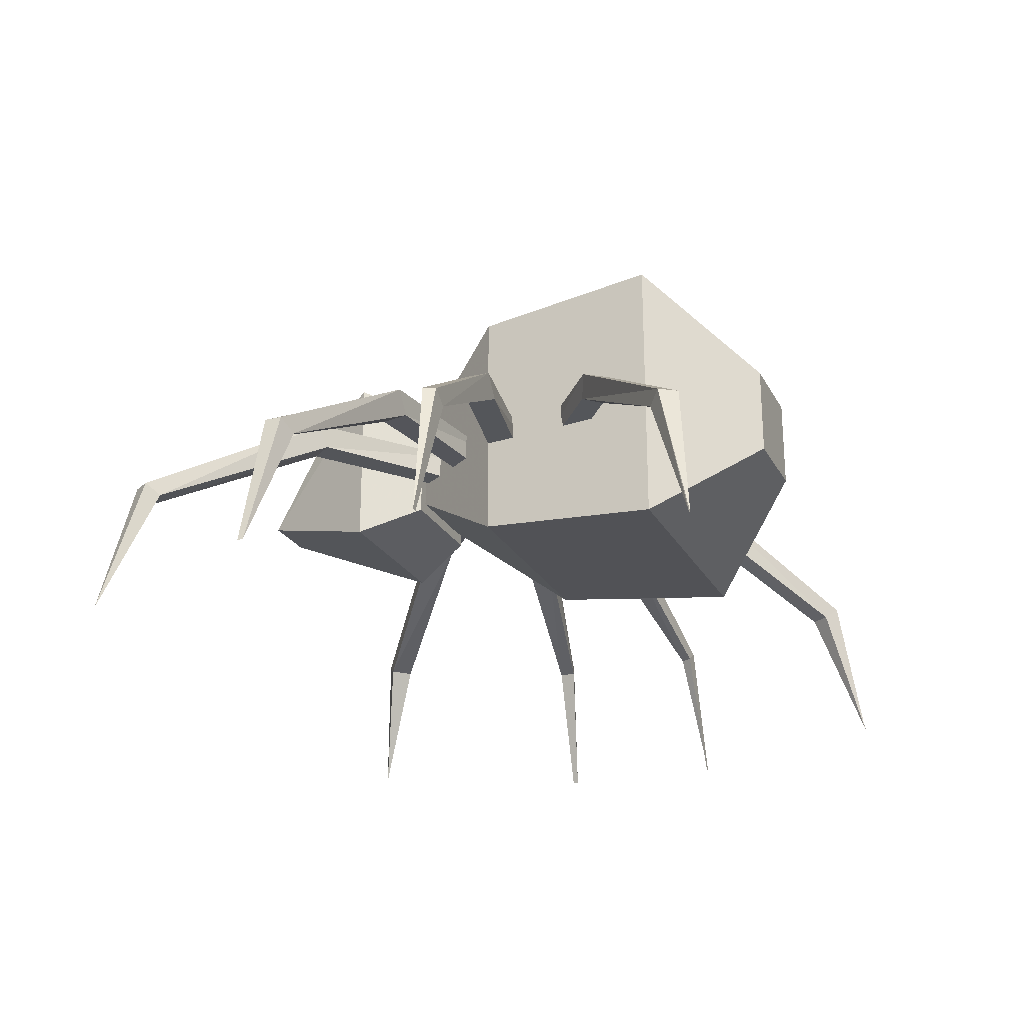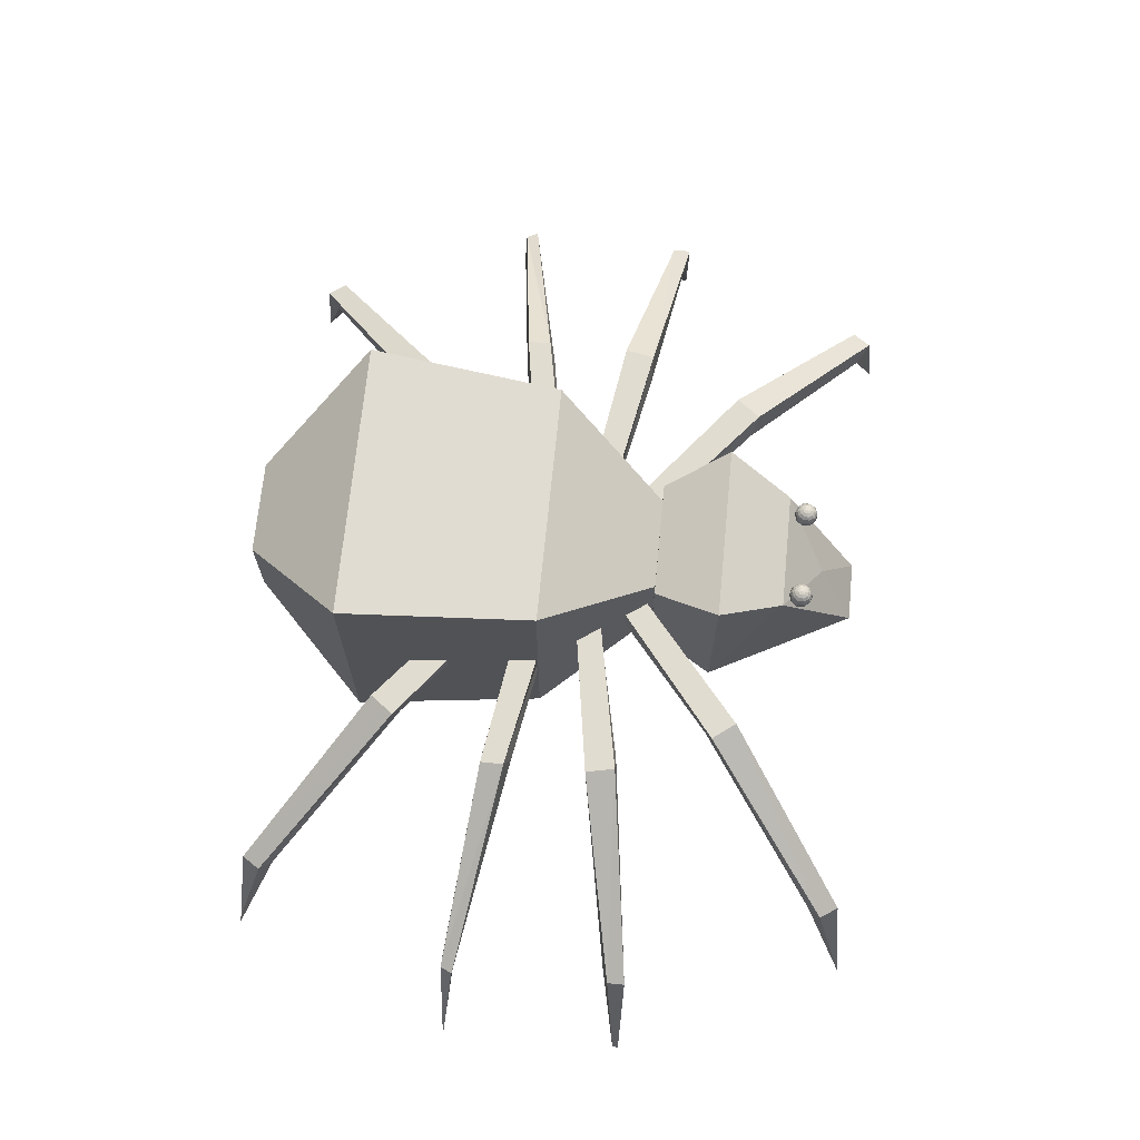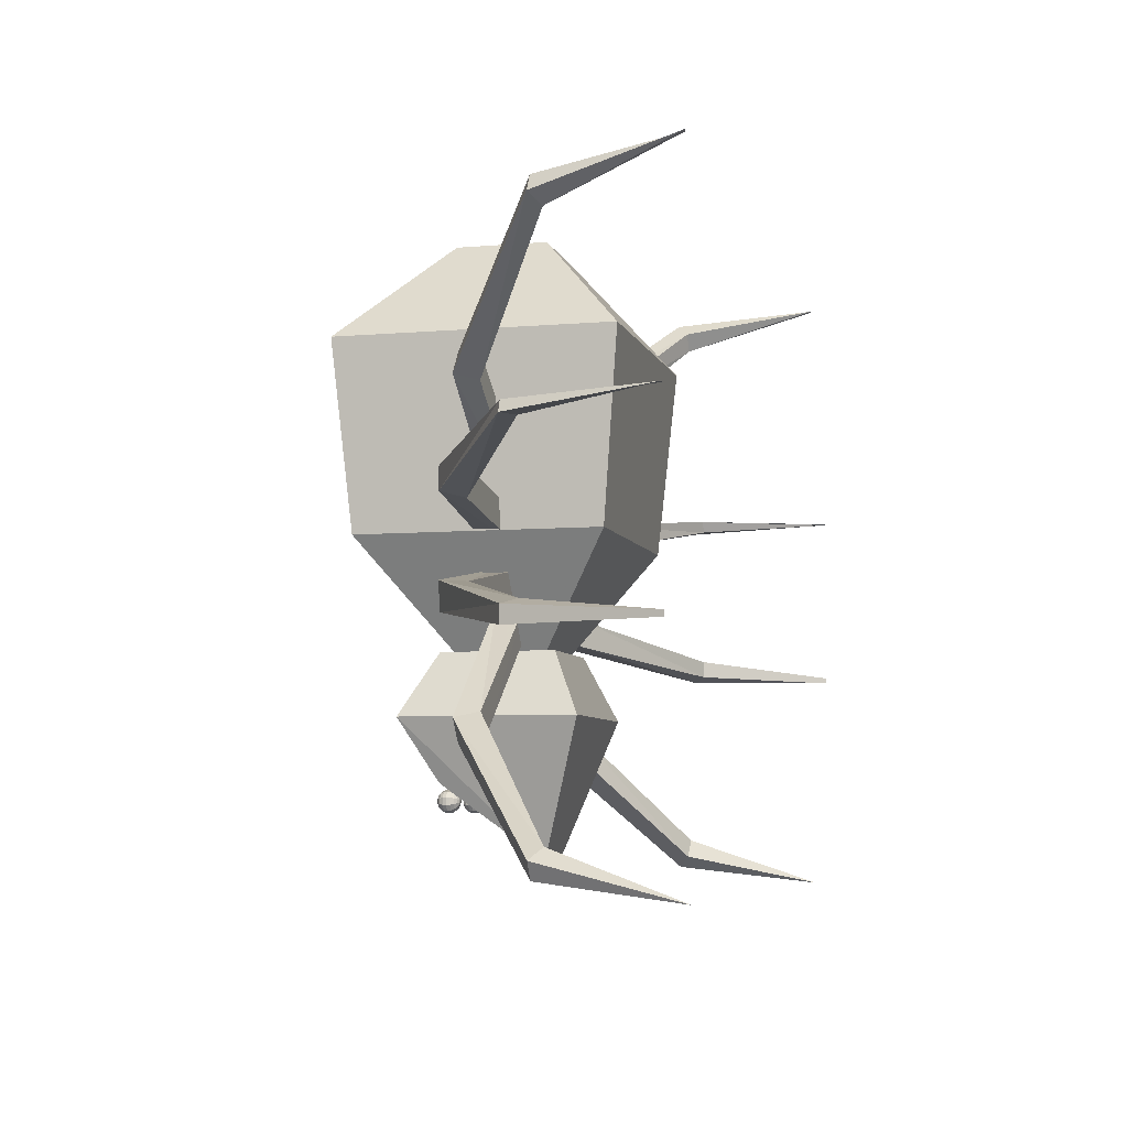
<metadata>
{"format":"obj","ext":"obj","renderer":"f3d","projection":"perspective","resolution":1024,"background":"white","views":[{"elev":-23.4,"azim":-68.0,"up":"+Y"},{"elev":69.4,"azim":95.6,"up":"+Y"},{"elev":-6.3,"azim":-75.7,"up":"+Z"}]}
</metadata>
<code>
v 0.4525 0.3278 0.6781
v 0.4525 0.2328 0.6781
v 0.3575 0.1378 0.5713
v 0.3575 0.4288 0.5713
v 0.5475 0.2328 0.6781
v 0.6425 0.1378 0.5713
v 0.5475 0.3278 0.6781
v 0.6425 0.4288 0.5713
v 0.3753 0.1556 0.3753
v 0.3753 0.4109 0.3753
v 0.6247 0.1556 0.3753
v 0.6247 0.4109 0.3753
v 0.4525 0.2328 0.2625
v 0.4525 0.3278 0.2625
v 0.5475 0.2328 0.2625
v 0.5475 0.3278 0.2625
v 0.5 0.2803 0.6781
v 0.5 0.2803 0.2625
v 0.4555 0.3456 0.1141
v 0.4555 0.345 0.1177
v 0.4533 0.345 0.117
v 0.452 0.345 0.1152
v 0.452 0.345 0.1129
v 0.4533 0.345 0.1111
v 0.4555 0.345 0.1104
v 0.4576 0.345 0.1111
v 0.459 0.345 0.1129
v 0.459 0.345 0.1152
v 0.4576 0.345 0.117
v 0.4555 0.3434 0.121
v 0.4514 0.3434 0.1197
v 0.4488 0.3434 0.1162
v 0.4488 0.3434 0.1119
v 0.4514 0.3434 0.1084
v 0.4555 0.3434 0.1071
v 0.4596 0.3434 0.1084
v 0.4621 0.3434 0.1119
v 0.4621 0.3434 0.1162
v 0.4596 0.3434 0.1197
v 0.4555 0.3407 0.1237
v 0.4498 0.3407 0.1218
v 0.4463 0.3407 0.117
v 0.4463 0.3407 0.1111
v 0.4498 0.3407 0.1063
v 0.4555 0.3407 0.1045
v 0.4611 0.3407 0.1063
v 0.4646 0.3407 0.1111
v 0.4646 0.3407 0.117
v 0.4611 0.3407 0.1218
v 0.4555 0.3374 0.1254
v 0.4488 0.3374 0.1232
v 0.4447 0.3374 0.1176
v 0.4447 0.3374 0.1106
v 0.4488 0.3374 0.1049
v 0.4555 0.3374 0.1028
v 0.4621 0.3374 0.1049
v 0.4662 0.3374 0.1106
v 0.4662 0.3374 0.1176
v 0.4621 0.3374 0.1232
v 0.4555 0.3337 0.1259
v 0.4485 0.3337 0.1237
v 0.4442 0.3337 0.1177
v 0.4442 0.3337 0.1104
v 0.4485 0.3337 0.1045
v 0.4555 0.3337 0.1022
v 0.4624 0.3337 0.1045
v 0.4668 0.3337 0.1104
v 0.4668 0.3337 0.1177
v 0.4624 0.3337 0.1237
v 0.4555 0.3301 0.1254
v 0.4488 0.3301 0.1232
v 0.4447 0.3301 0.1176
v 0.4447 0.3301 0.1106
v 0.4488 0.3301 0.1049
v 0.4555 0.3301 0.1028
v 0.4621 0.3301 0.1049
v 0.4662 0.3301 0.1106
v 0.4662 0.3301 0.1176
v 0.4621 0.3301 0.1232
v 0.4555 0.3268 0.1237
v 0.4498 0.3268 0.1218
v 0.4463 0.3268 0.117
v 0.4463 0.3268 0.1111
v 0.4498 0.3268 0.1063
v 0.4555 0.3268 0.1045
v 0.4611 0.3268 0.1063
v 0.4646 0.3268 0.1111
v 0.4646 0.3268 0.117
v 0.4611 0.3268 0.1218
v 0.4555 0.3241 0.121
v 0.4514 0.3241 0.1197
v 0.4488 0.3241 0.1162
v 0.4488 0.3241 0.1119
v 0.4514 0.3241 0.1084
v 0.4555 0.3241 0.1071
v 0.4596 0.3241 0.1084
v 0.4621 0.3241 0.1119
v 0.4621 0.3241 0.1162
v 0.4596 0.3241 0.1197
v 0.4555 0.3225 0.1177
v 0.4533 0.3225 0.117
v 0.452 0.3225 0.1152
v 0.452 0.3225 0.1129
v 0.4533 0.3225 0.1111
v 0.4555 0.3225 0.1104
v 0.4576 0.3225 0.1111
v 0.459 0.3225 0.1129
v 0.459 0.3225 0.1152
v 0.4576 0.3225 0.117
v 0.4555 0.3219 0.1141
v 0.5445 0.3456 0.1141
v 0.5445 0.345 0.1177
v 0.5424 0.345 0.117
v 0.541 0.345 0.1152
v 0.541 0.345 0.1129
v 0.5424 0.345 0.1111
v 0.5445 0.345 0.1104
v 0.5467 0.345 0.1111
v 0.548 0.345 0.1129
v 0.548 0.345 0.1152
v 0.5467 0.345 0.117
v 0.5445 0.3434 0.121
v 0.5404 0.3434 0.1197
v 0.5379 0.3434 0.1162
v 0.5379 0.3434 0.1119
v 0.5404 0.3434 0.1084
v 0.5445 0.3434 0.1071
v 0.5486 0.3434 0.1084
v 0.5512 0.3434 0.1119
v 0.5512 0.3434 0.1162
v 0.5486 0.3434 0.1197
v 0.5445 0.3407 0.1237
v 0.5389 0.3407 0.1218
v 0.5354 0.3407 0.117
v 0.5354 0.3407 0.1111
v 0.5389 0.3407 0.1063
v 0.5445 0.3407 0.1045
v 0.5502 0.3407 0.1063
v 0.5537 0.3407 0.1111
v 0.5537 0.3407 0.117
v 0.5502 0.3407 0.1218
v 0.5445 0.3374 0.1254
v 0.5379 0.3374 0.1232
v 0.5338 0.3374 0.1176
v 0.5338 0.3374 0.1106
v 0.5379 0.3374 0.1049
v 0.5445 0.3374 0.1028
v 0.5512 0.3374 0.1049
v 0.5553 0.3374 0.1106
v 0.5553 0.3374 0.1176
v 0.5512 0.3374 0.1232
v 0.5445 0.3337 0.1259
v 0.5376 0.3337 0.1237
v 0.5332 0.3337 0.1177
v 0.5332 0.3337 0.1104
v 0.5376 0.3337 0.1045
v 0.5445 0.3337 0.1022
v 0.5515 0.3337 0.1045
v 0.5558 0.3337 0.1104
v 0.5558 0.3337 0.1177
v 0.5515 0.3337 0.1237
v 0.5445 0.3301 0.1254
v 0.5379 0.3301 0.1232
v 0.5338 0.3301 0.1176
v 0.5338 0.3301 0.1106
v 0.5379 0.3301 0.1049
v 0.5445 0.3301 0.1028
v 0.5512 0.3301 0.1049
v 0.5553 0.3301 0.1106
v 0.5553 0.3301 0.1176
v 0.5512 0.3301 0.1232
v 0.5445 0.3268 0.1237
v 0.5389 0.3268 0.1218
v 0.5354 0.3268 0.117
v 0.5354 0.3268 0.1111
v 0.5389 0.3268 0.1063
v 0.5445 0.3268 0.1045
v 0.5502 0.3268 0.1063
v 0.5537 0.3268 0.1111
v 0.5537 0.3268 0.117
v 0.5502 0.3268 0.1218
v 0.5445 0.3241 0.121
v 0.5404 0.3241 0.1197
v 0.5379 0.3241 0.1162
v 0.5379 0.3241 0.1119
v 0.5404 0.3241 0.1084
v 0.5445 0.3241 0.1071
v 0.5486 0.3241 0.1084
v 0.5512 0.3241 0.1119
v 0.5512 0.3241 0.1162
v 0.5486 0.3241 0.1197
v 0.5445 0.3225 0.1177
v 0.5424 0.3225 0.117
v 0.541 0.3225 0.1152
v 0.541 0.3225 0.1129
v 0.5424 0.3225 0.1111
v 0.5445 0.3225 0.1104
v 0.5467 0.3225 0.1111
v 0.548 0.3225 0.1129
v 0.548 0.3225 0.1152
v 0.5467 0.3225 0.117
v 0.5445 0.3219 0.1141
v 0.4406 0.3397 0.2625
v 0.4109 0.3753 0.1972
v 0.5594 0.3397 0.2625
v 0.5891 0.3753 0.1972
v 0.4406 0.2209 0.2625
v 0.4109 0.1913 0.1972
v 0.5594 0.2209 0.2625
v 0.5891 0.1913 0.1972
v 0.4406 0.3397 0.1319
v 0.5594 0.3397 0.1319
v 0.4703 0.2387 0.05469
v 0.5297 0.2387 0.05469
v 0.5 0.2922 0.09031
v 0.1378 0.025 0.025
v 0.1734 0.1734 0.04281
v 0.1616 0.1734 0.06062
v 0.1913 0.1616 0.05469
v 0.1734 0.1616 0.0725
v 0.3278 0.2863 0.1675
v 0.31 0.2863 0.1913
v 0.3397 0.2625 0.1734
v 0.3219 0.2625 0.1972
v 0.4763 0.2863 0.2922
v 0.4584 0.2863 0.31
v 0.4763 0.2566 0.2922
v 0.4584 0.2566 0.31
v 0.4644 0.2744 0.2981
v 0.03094 0.025 0.2625
v 0.03094 0.025 0.2566
v 0.0725 0.1734 0.2566
v 0.0725 0.1734 0.2744
v 0.09031 0.1616 0.2625
v 0.09031 0.1616 0.2803
v 0.2684 0.2863 0.2863
v 0.2625 0.2863 0.3159
v 0.2863 0.2625 0.2863
v 0.2803 0.2625 0.3159
v 0.4584 0.2863 0.3219
v 0.4525 0.2863 0.3456
v 0.4584 0.2566 0.3219
v 0.4525 0.2566 0.3456
v 0.4525 0.2744 0.3337
v 0.025 0.025 0.4466
v 0.06656 0.1734 0.4347
v 0.0725 0.1734 0.4466
v 0.08438 0.1616 0.4347
v 0.03094 0.025 0.4466
v 0.09031 0.1616 0.4466
v 0.2625 0.2863 0.3991
v 0.2625 0.2863 0.4228
v 0.2744 0.2625 0.3931
v 0.2803 0.2625 0.4228
v 0.4466 0.2863 0.3634
v 0.4525 0.2863 0.3931
v 0.4466 0.2566 0.3634
v 0.4525 0.2566 0.3931
v 0.4525 0.2744 0.3753
v 0.1319 0.025 0.6841
v 0.1259 0.025 0.6841
v 0.1556 0.1734 0.6484
v 0.1675 0.1734 0.6663
v 0.1675 0.1616 0.6366
v 0.1794 0.1616 0.6544
v 0.3041 0.2863 0.5178
v 0.3219 0.2863 0.5416
v 0.3159 0.2625 0.5119
v 0.3337 0.2625 0.5297
v 0.4466 0.2863 0.405
v 0.4644 0.2863 0.4228
v 0.4466 0.2566 0.405
v 0.4644 0.2566 0.4228
v 0.4584 0.2744 0.4109
v 0.8266 0.1734 0.04281
v 0.8622 0.025 0.025
v 0.8384 0.1734 0.06062
v 0.8087 0.1616 0.05469
v 0.8266 0.1616 0.0725
v 0.6722 0.2863 0.1675
v 0.69 0.2863 0.1913
v 0.6603 0.2625 0.1734
v 0.6781 0.2625 0.1972
v 0.5238 0.2863 0.2922
v 0.5416 0.2863 0.31
v 0.5238 0.2566 0.2922
v 0.5416 0.2566 0.31
v 0.5356 0.2744 0.2981
v 0.9275 0.1734 0.2566
v 0.9691 0.025 0.2566
v 0.9691 0.025 0.2625
v 0.9275 0.1734 0.2744
v 0.9097 0.1616 0.2625
v 0.9097 0.1616 0.2803
v 0.7316 0.2863 0.2863
v 0.7375 0.2863 0.3159
v 0.7137 0.2625 0.2863
v 0.7197 0.2625 0.3159
v 0.5416 0.2863 0.3219
v 0.5475 0.2863 0.3456
v 0.5416 0.2566 0.3219
v 0.5475 0.2566 0.3456
v 0.5475 0.2744 0.3337
v 0.9334 0.1734 0.4347
v 0.975 0.025 0.4466
v 0.9275 0.1734 0.4466
v 0.9156 0.1616 0.4347
v 0.9097 0.1616 0.4466
v 0.9691 0.025 0.4466
v 0.7375 0.2863 0.3991
v 0.7375 0.2863 0.4228
v 0.7256 0.2625 0.3931
v 0.7197 0.2625 0.4228
v 0.5534 0.2863 0.3634
v 0.5475 0.2863 0.3931
v 0.5534 0.2566 0.3634
v 0.5475 0.2566 0.3931
v 0.5475 0.2744 0.3753
v 0.8444 0.1734 0.6484
v 0.8741 0.025 0.6841
v 0.8681 0.025 0.6841
v 0.8325 0.1734 0.6663
v 0.8325 0.1616 0.6366
v 0.8206 0.1616 0.6544
v 0.6959 0.2863 0.5178
v 0.6781 0.2863 0.5416
v 0.6841 0.2625 0.5119
v 0.6663 0.2625 0.5297
v 0.5534 0.2863 0.405
v 0.5356 0.2863 0.4228
v 0.5534 0.2566 0.405
v 0.5356 0.2566 0.4228
v 0.5416 0.2744 0.4109
f 3 2 1
f 4 3 1
f 6 5 2
f 3 6 2
f 8 7 5
f 6 8 5
f 4 1 7
f 8 4 7
f 9 3 4
f 10 9 4
f 11 6 3
f 9 11 3
f 12 8 6
f 11 12 6
f 10 4 8
f 12 10 8
f 13 9 10
f 14 13 10
f 15 11 9
f 13 15 9
f 16 12 11
f 15 16 11
f 14 10 12
f 16 14 12
f 17 1 2
f 17 2 5
f 17 5 7
f 17 7 1
f 18 13 14
f 18 15 13
f 18 16 15
f 18 14 16
f 20 21 19
f 21 22 19
f 22 23 19
f 23 24 19
f 24 25 19
f 25 26 19
f 26 27 19
f 27 28 19
f 28 29 19
f 29 20 19
f 20 30 21
f 30 31 21
f 21 31 22
f 31 32 22
f 22 32 23
f 32 33 23
f 23 33 24
f 33 34 24
f 24 34 25
f 34 35 25
f 25 35 26
f 35 36 26
f 26 36 27
f 36 37 27
f 27 37 28
f 37 38 28
f 28 38 29
f 38 39 29
f 29 39 20
f 39 30 20
f 30 40 31
f 40 41 31
f 31 41 32
f 41 42 32
f 32 42 33
f 42 43 33
f 33 43 34
f 43 44 34
f 34 44 35
f 44 45 35
f 35 45 36
f 45 46 36
f 36 46 37
f 46 47 37
f 37 47 38
f 47 48 38
f 38 48 39
f 48 49 39
f 39 49 30
f 49 40 30
f 40 50 41
f 50 51 41
f 41 51 42
f 51 52 42
f 42 52 43
f 52 53 43
f 43 53 44
f 53 54 44
f 44 54 45
f 54 55 45
f 45 55 46
f 55 56 46
f 46 56 47
f 56 57 47
f 47 57 48
f 57 58 48
f 48 58 49
f 58 59 49
f 49 59 40
f 59 50 40
f 50 60 51
f 60 61 51
f 51 61 52
f 61 62 52
f 52 62 53
f 62 63 53
f 53 63 54
f 63 64 54
f 54 64 55
f 64 65 55
f 55 65 56
f 65 66 56
f 56 66 57
f 66 67 57
f 57 67 58
f 67 68 58
f 58 68 59
f 68 69 59
f 59 69 50
f 69 60 50
f 60 70 61
f 70 71 61
f 61 71 62
f 71 72 62
f 62 72 63
f 72 73 63
f 63 73 64
f 73 74 64
f 64 74 65
f 74 75 65
f 65 75 66
f 75 76 66
f 66 76 67
f 76 77 67
f 67 77 68
f 77 78 68
f 68 78 69
f 78 79 69
f 69 79 60
f 79 70 60
f 70 80 71
f 80 81 71
f 71 81 72
f 81 82 72
f 72 82 73
f 82 83 73
f 73 83 74
f 83 84 74
f 74 84 75
f 84 85 75
f 75 85 76
f 85 86 76
f 76 86 77
f 86 87 77
f 77 87 78
f 87 88 78
f 78 88 79
f 88 89 79
f 79 89 70
f 89 80 70
f 80 90 81
f 90 91 81
f 81 91 82
f 91 92 82
f 82 92 83
f 92 93 83
f 83 93 84
f 93 94 84
f 84 94 85
f 94 95 85
f 85 95 86
f 95 96 86
f 86 96 87
f 96 97 87
f 87 97 88
f 97 98 88
f 88 98 89
f 98 99 89
f 89 99 80
f 99 90 80
f 90 100 91
f 100 101 91
f 91 101 92
f 101 102 92
f 92 102 93
f 102 103 93
f 93 103 94
f 103 104 94
f 94 104 95
f 104 105 95
f 95 105 96
f 105 106 96
f 96 106 97
f 106 107 97
f 97 107 98
f 107 108 98
f 98 108 99
f 108 109 99
f 99 109 90
f 109 100 90
f 100 110 101
f 101 110 102
f 102 110 103
f 103 110 104
f 104 110 105
f 105 110 106
f 106 110 107
f 107 110 108
f 108 110 109
f 109 110 100
f 112 113 111
f 113 114 111
f 114 115 111
f 115 116 111
f 116 117 111
f 117 118 111
f 118 119 111
f 119 120 111
f 120 121 111
f 121 112 111
f 112 122 113
f 122 123 113
f 113 123 114
f 123 124 114
f 114 124 115
f 124 125 115
f 115 125 116
f 125 126 116
f 116 126 117
f 126 127 117
f 117 127 118
f 127 128 118
f 118 128 119
f 128 129 119
f 119 129 120
f 129 130 120
f 120 130 121
f 130 131 121
f 121 131 112
f 131 122 112
f 122 132 123
f 132 133 123
f 123 133 124
f 133 134 124
f 124 134 125
f 134 135 125
f 125 135 126
f 135 136 126
f 126 136 127
f 136 137 127
f 127 137 128
f 137 138 128
f 128 138 129
f 138 139 129
f 129 139 130
f 139 140 130
f 130 140 131
f 140 141 131
f 131 141 122
f 141 132 122
f 132 142 133
f 142 143 133
f 133 143 134
f 143 144 134
f 134 144 135
f 144 145 135
f 135 145 136
f 145 146 136
f 136 146 137
f 146 147 137
f 137 147 138
f 147 148 138
f 138 148 139
f 148 149 139
f 139 149 140
f 149 150 140
f 140 150 141
f 150 151 141
f 141 151 132
f 151 142 132
f 142 152 143
f 152 153 143
f 143 153 144
f 153 154 144
f 144 154 145
f 154 155 145
f 145 155 146
f 155 156 146
f 146 156 147
f 156 157 147
f 147 157 148
f 157 158 148
f 148 158 149
f 158 159 149
f 149 159 150
f 159 160 150
f 150 160 151
f 160 161 151
f 151 161 142
f 161 152 142
f 152 162 153
f 162 163 153
f 153 163 154
f 163 164 154
f 154 164 155
f 164 165 155
f 155 165 156
f 165 166 156
f 156 166 157
f 166 167 157
f 157 167 158
f 167 168 158
f 158 168 159
f 168 169 159
f 159 169 160
f 169 170 160
f 160 170 161
f 170 171 161
f 161 171 152
f 171 162 152
f 162 172 163
f 172 173 163
f 163 173 164
f 173 174 164
f 164 174 165
f 174 175 165
f 165 175 166
f 175 176 166
f 166 176 167
f 176 177 167
f 167 177 168
f 177 178 168
f 168 178 169
f 178 179 169
f 169 179 170
f 179 180 170
f 170 180 171
f 180 181 171
f 171 181 162
f 181 172 162
f 172 182 173
f 182 183 173
f 173 183 174
f 183 184 174
f 174 184 175
f 184 185 175
f 175 185 176
f 185 186 176
f 176 186 177
f 186 187 177
f 177 187 178
f 187 188 178
f 178 188 179
f 188 189 179
f 179 189 180
f 189 190 180
f 180 190 181
f 190 191 181
f 181 191 172
f 191 182 172
f 182 192 183
f 192 193 183
f 183 193 184
f 193 194 184
f 184 194 185
f 194 195 185
f 185 195 186
f 195 196 186
f 186 196 187
f 196 197 187
f 187 197 188
f 197 198 188
f 188 198 189
f 198 199 189
f 189 199 190
f 199 200 190
f 190 200 191
f 200 201 191
f 191 201 182
f 201 192 182
f 192 202 193
f 193 202 194
f 194 202 195
f 195 202 196
f 196 202 197
f 197 202 198
f 198 202 199
f 199 202 200
f 200 202 201
f 201 202 192
f 205 204 203
f 205 206 204
f 203 208 207
f 203 204 208
f 207 210 209
f 207 208 210
f 209 206 205
f 209 210 206
f 206 211 204
f 206 212 211
f 204 213 208
f 204 211 213
f 208 214 210
f 208 213 214
f 210 212 206
f 210 214 212
f 203 18 205
f 207 18 203
f 209 18 207
f 205 18 209
f 212 215 211
f 211 215 213
f 213 215 214
f 214 215 212
f 218 217 216
f 217 219 216
f 219 220 216
f 220 218 216
f 221 217 218
f 222 221 218
f 223 219 217
f 221 223 217
f 224 220 219
f 223 224 219
f 222 218 220
f 224 222 220
f 225 221 222
f 226 225 222
f 227 223 221
f 225 227 221
f 228 224 223
f 227 228 223
f 226 222 224
f 228 226 224
f 229 225 226
f 229 227 225
f 229 228 227
f 229 226 228
f 232 231 230
f 233 232 230
f 232 234 231
f 235 230 231
f 234 235 231
f 235 233 230
f 236 232 233
f 237 236 233
f 238 234 232
f 236 238 232
f 239 235 234
f 238 239 234
f 237 233 235
f 239 237 235
f 240 236 237
f 241 240 237
f 242 238 236
f 240 242 236
f 243 239 238
f 242 243 238
f 241 237 239
f 243 241 239
f 244 240 241
f 244 242 240
f 244 243 242
f 244 241 243
f 247 246 245
f 246 248 245
f 250 249 245
f 248 250 245
f 247 245 249
f 250 247 249
f 251 246 247
f 252 251 247
f 253 248 246
f 251 253 246
f 254 250 248
f 253 254 248
f 252 247 250
f 254 252 250
f 255 251 252
f 256 255 252
f 257 253 251
f 255 257 251
f 258 254 253
f 257 258 253
f 256 252 254
f 258 256 254
f 259 255 256
f 259 257 255
f 259 258 257
f 259 256 258
f 262 261 260
f 263 262 260
f 264 260 261
f 262 264 261
f 264 265 260
f 265 263 260
f 266 262 263
f 267 266 263
f 268 264 262
f 266 268 262
f 269 265 264
f 268 269 264
f 267 263 265
f 269 267 265
f 270 266 267
f 271 270 267
f 272 268 266
f 270 272 266
f 273 269 268
f 272 273 268
f 271 267 269
f 273 271 269
f 274 270 271
f 274 272 270
f 274 273 272
f 274 271 273
f 276 275 277
f 276 278 275
f 276 279 278
f 276 277 279
f 277 275 280
f 277 280 281
f 275 278 282
f 275 282 280
f 278 279 283
f 278 283 282
f 279 277 281
f 279 281 283
f 281 280 284
f 281 284 285
f 280 282 286
f 280 286 284
f 282 283 287
f 282 287 286
f 283 281 285
f 283 285 287
f 285 284 288
f 284 286 288
f 286 287 288
f 287 285 288
f 291 290 289
f 291 289 292
f 290 293 289
f 290 291 294
f 290 294 293
f 291 292 294
f 292 289 295
f 292 295 296
f 289 293 297
f 289 297 295
f 293 294 298
f 293 298 297
f 294 292 296
f 294 296 298
f 296 295 299
f 296 299 300
f 295 297 301
f 295 301 299
f 297 298 302
f 297 302 301
f 298 296 300
f 298 300 302
f 300 299 303
f 299 301 303
f 301 302 303
f 302 300 303
f 305 304 306
f 305 307 304
f 305 309 308
f 305 308 307
f 309 305 306
f 309 306 308
f 306 304 310
f 306 310 311
f 304 307 312
f 304 312 310
f 307 308 313
f 307 313 312
f 308 306 311
f 308 311 313
f 311 310 314
f 311 314 315
f 310 312 316
f 310 316 314
f 312 313 317
f 312 317 316
f 313 311 315
f 313 315 317
f 315 314 318
f 314 316 318
f 316 317 318
f 317 315 318
f 321 320 319
f 321 319 322
f 320 321 323
f 320 323 319
f 321 324 323
f 321 322 324
f 322 319 325
f 322 325 326
f 319 323 327
f 319 327 325
f 323 324 328
f 323 328 327
f 324 322 326
f 324 326 328
f 326 325 329
f 326 329 330
f 325 327 331
f 325 331 329
f 327 328 332
f 327 332 331
f 328 326 330
f 328 330 332
f 330 329 333
f 329 331 333
f 331 332 333
f 332 330 333

</code>
